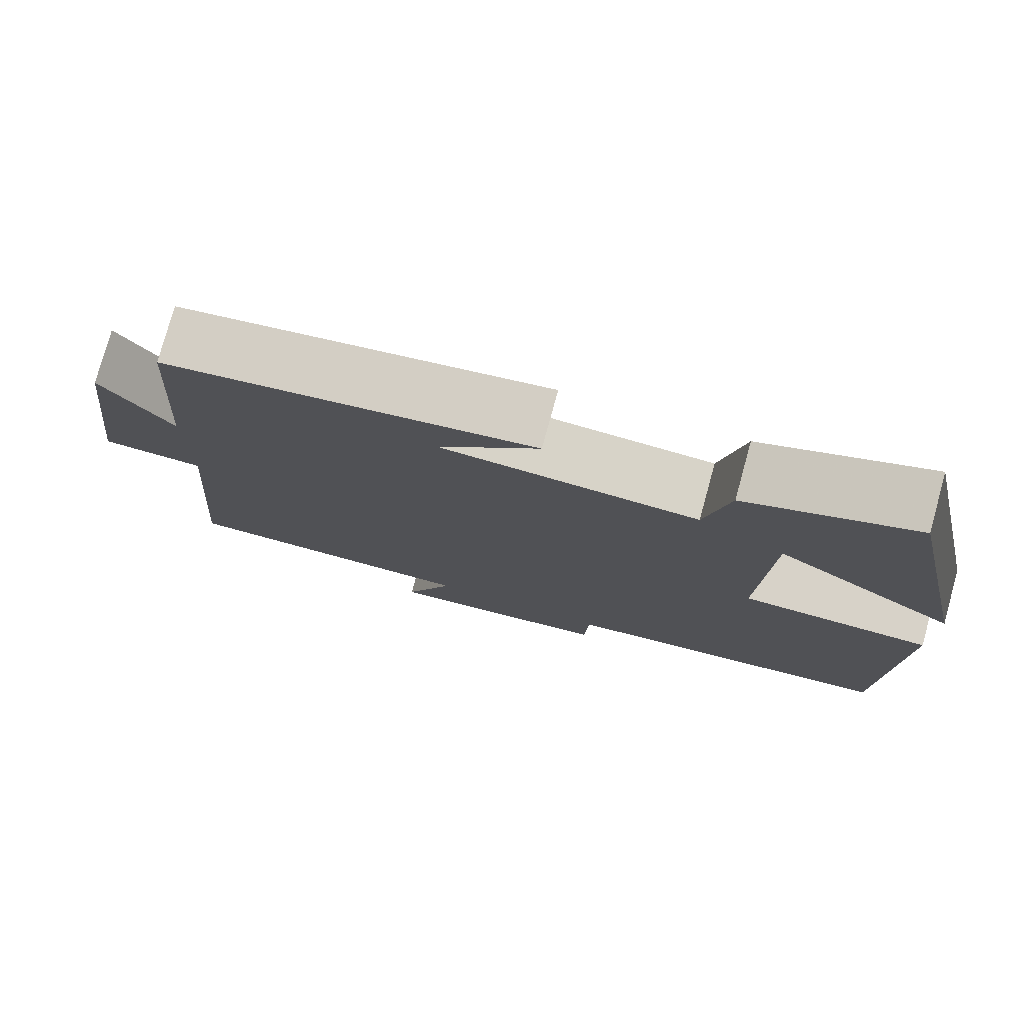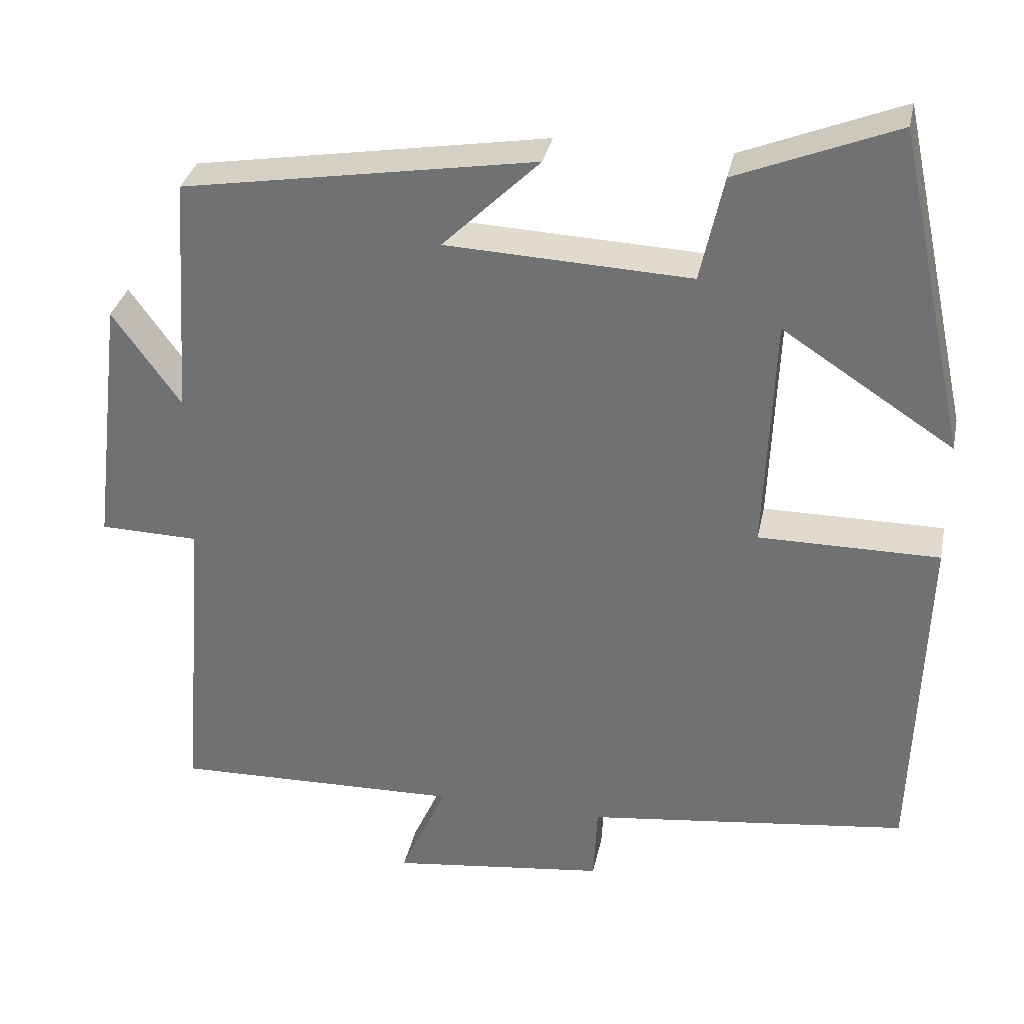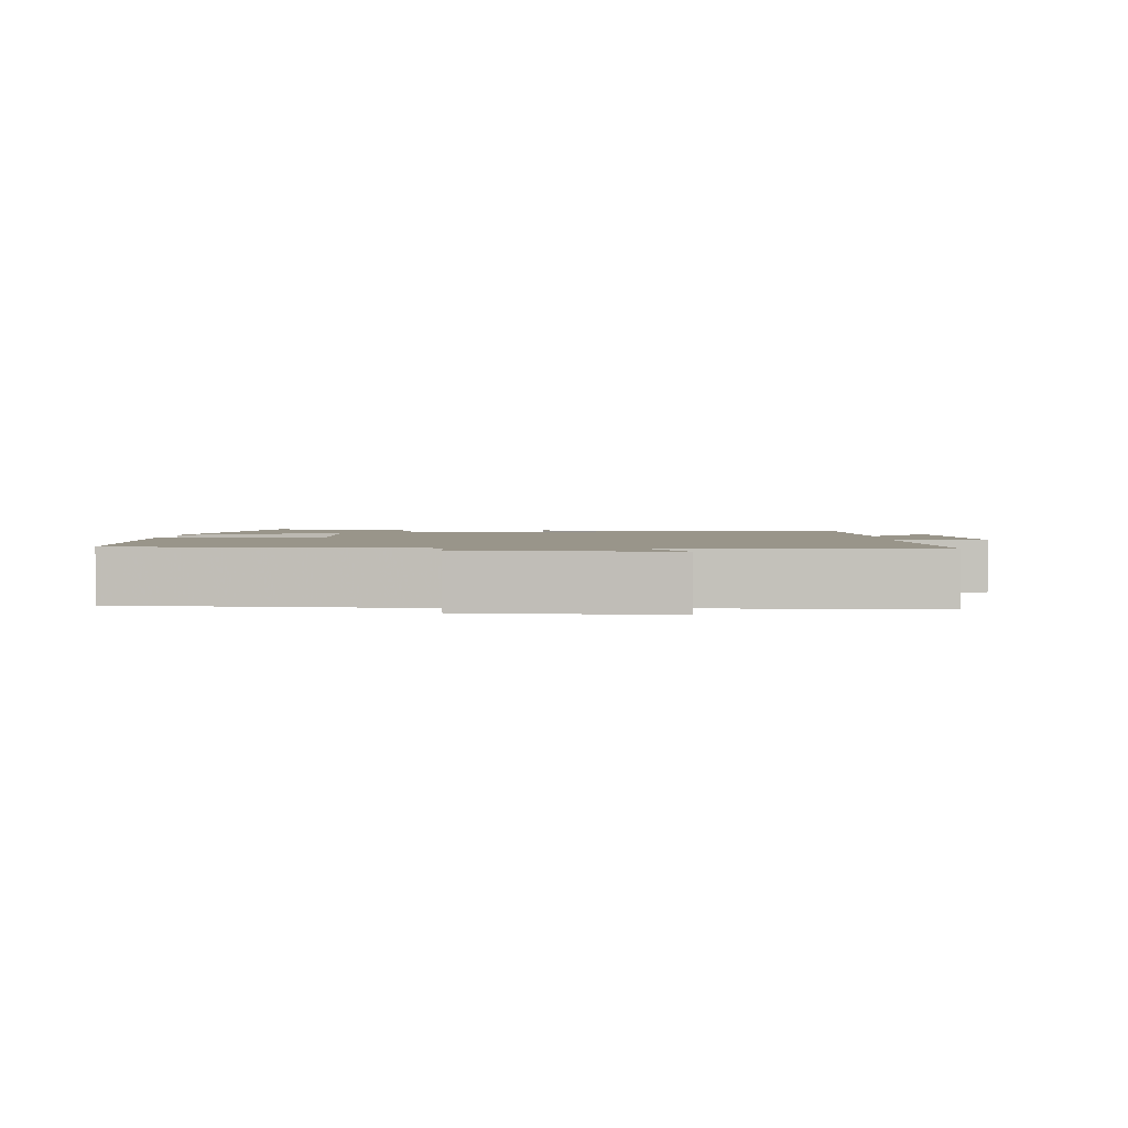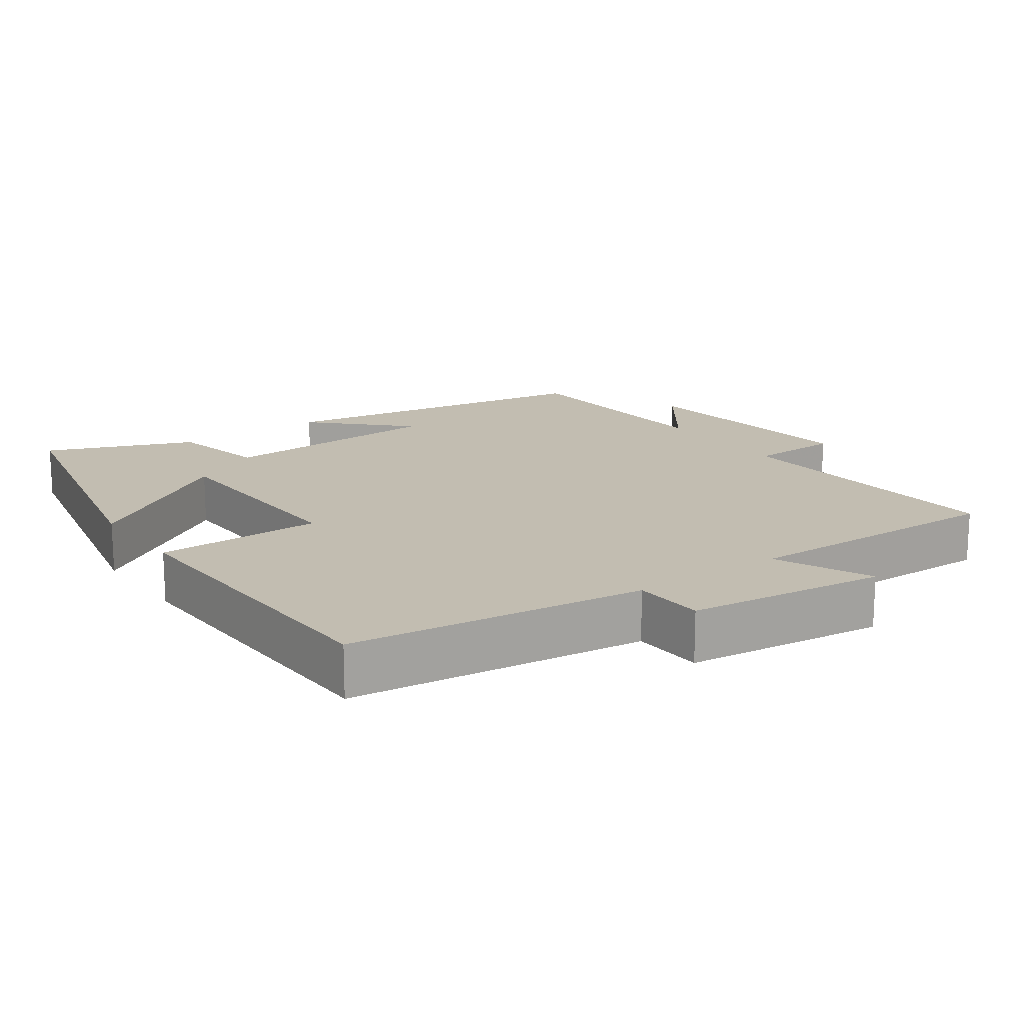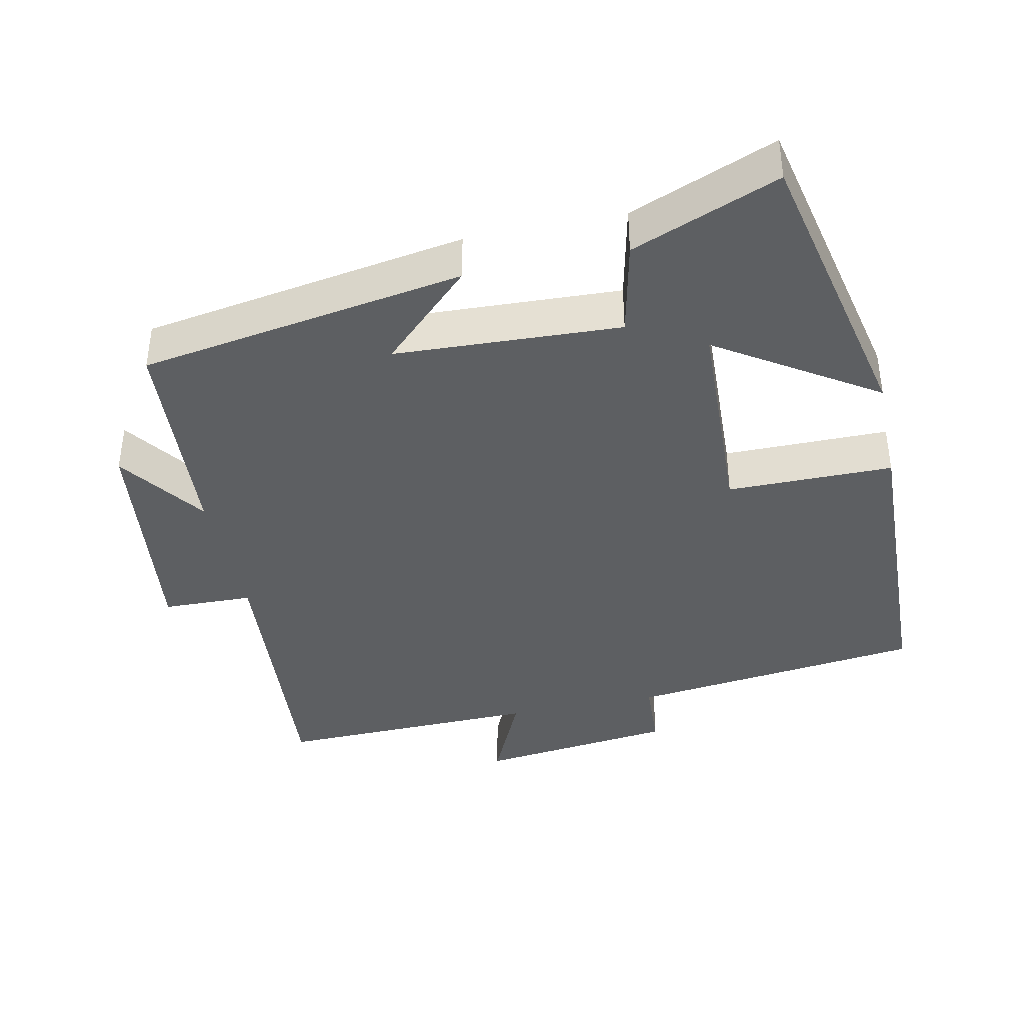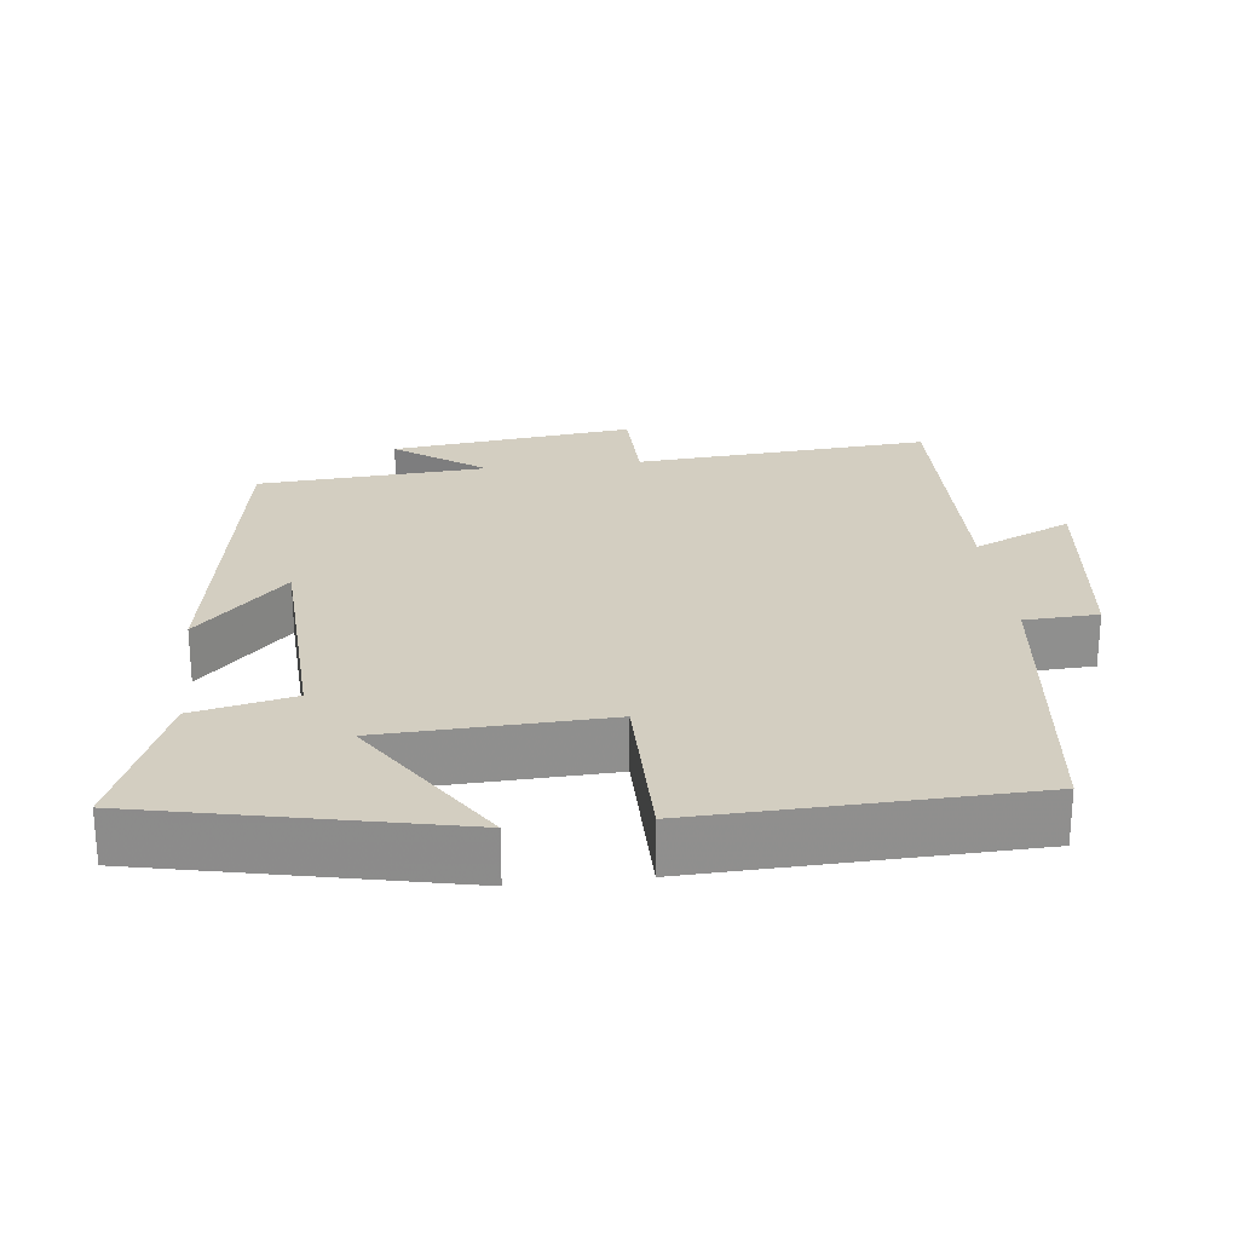
<metadata>
{"format":"obj","ext":"obj","renderer":"f3d","projection":"perspective","resolution":1024,"background":"white","views":[{"elev":77.4,"azim":15.4,"up":"+Z"},{"elev":32.8,"azim":11.6,"up":"+Z"},{"elev":2.0,"azim":-178.9,"up":"+Y"},{"elev":16.9,"azim":144.6,"up":"+Y"},{"elev":-39.7,"azim":11.9,"up":"+Y"},{"elev":25.1,"azim":83.5,"up":"+Y"}]}
</metadata>
<code>
v 0.409 0.07 0.583
v 0.5 0.07 0.162
v 0.278 0.07 0.306
v 0.266 0.07 0
v 0.5 0.07 0
v 0.485 0.07 -0.449
v 0.067 0.07 -0.5
v 0.062 0.07 -0.601
v -0.218 0.07 -0.635
v -0.157 0.07 -0.5
v -0.531 0.07 -0.509
v -0.5 0.07 -0.104
v -0.628 0.07 -0.101
v -0.588 0.07 0.233
v -0.5 0.07 0.11
v -0.479 0.07 0.424
v -0.02 0.07 0.5
v -0.146 0.07 0.377
v 0.172 0.07 0.363
v 0.202 0.07 0.5
v 0.409 0 0.583
v 0.5 0 0.162
v 0.278 0 0.306
v 0.266 0 0
v 0.5 0 0
v 0.485 0 -0.449
v 0.067 0 -0.5
v 0.062 0 -0.601
v -0.218 0 -0.635
v -0.157 0 -0.5
v -0.531 0 -0.509
v -0.5 0 -0.104
v -0.628 0 -0.101
v -0.588 0 0.233
v -0.5 0 0.11
v -0.479 0 0.424
v -0.02 0 0.5
v -0.146 0 0.377
v 0.172 0 0.363
v 0.202 0 0.5
f 19 20 1
f 15 16 17 18
f 15 18 19
f 12 13 14 15
f 12 15 19
f 10 11 12 19
f 7 8 9 10
f 4 5 6 7
f 3 4 7 10
f 1 2 3
f 1 3 10 19
f 21 40 39
f 38 37 36 35
f 39 38 35
f 35 34 33 32
f 39 35 32
f 39 32 31 30
f 30 29 28 27
f 27 26 25 24
f 30 27 24 23
f 23 22 21
f 39 30 23 21
f 1 21 22 2
f 2 22 23 3
f 3 23 24 4
f 4 24 25 5
f 5 25 26 6
f 6 26 27 7
f 7 27 28 8
f 8 28 29 9
f 9 29 30 10
f 10 30 31 11
f 11 31 32 12
f 12 32 33 13
f 13 33 34 14
f 14 34 35 15
f 15 35 36 16
f 16 36 37 17
f 17 37 38 18
f 18 38 39 19
f 19 39 40 20
f 20 40 21 1

</code>
